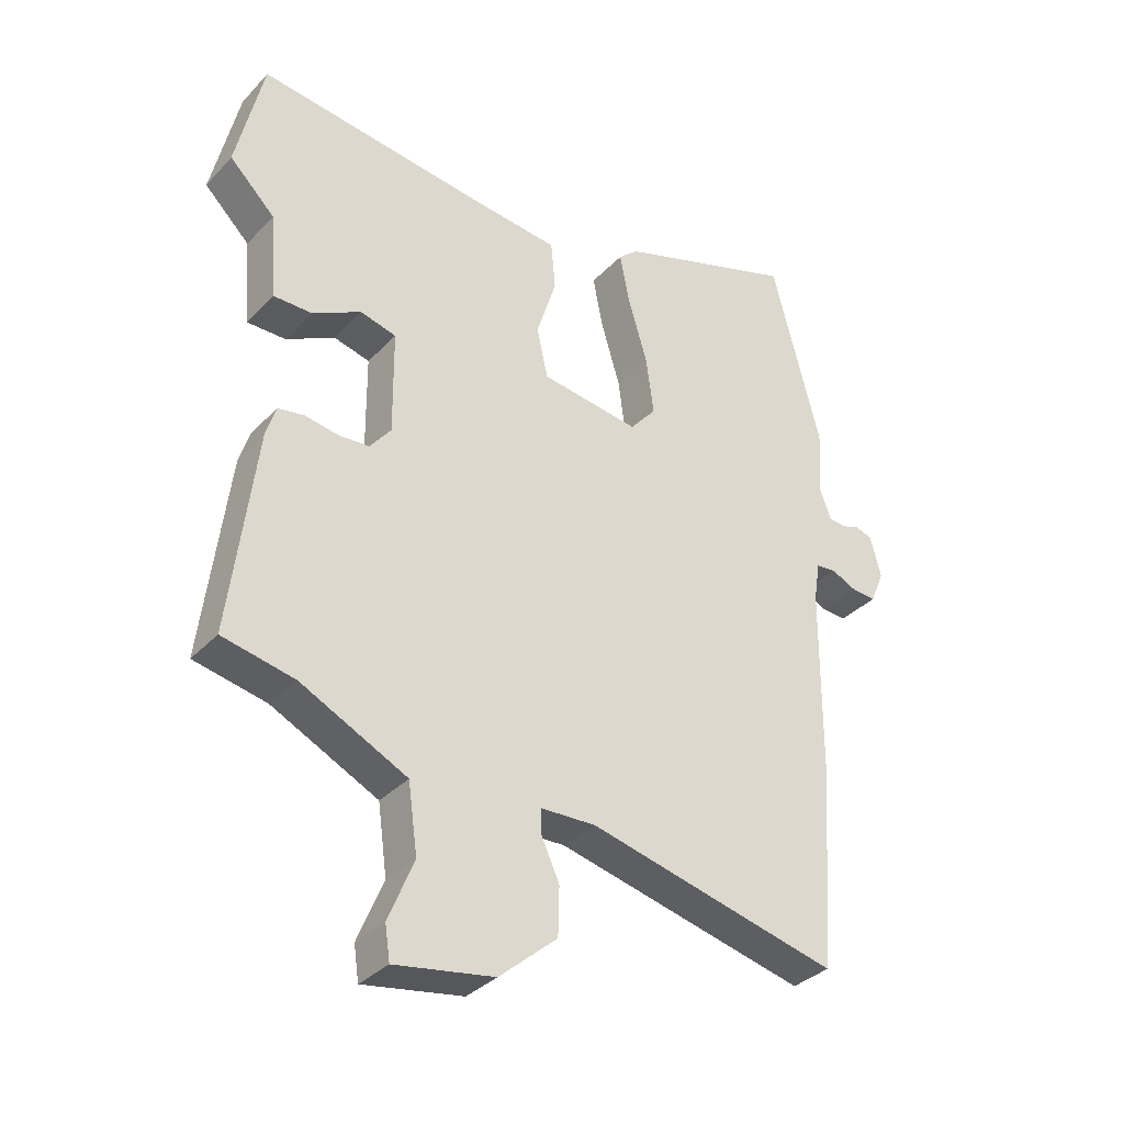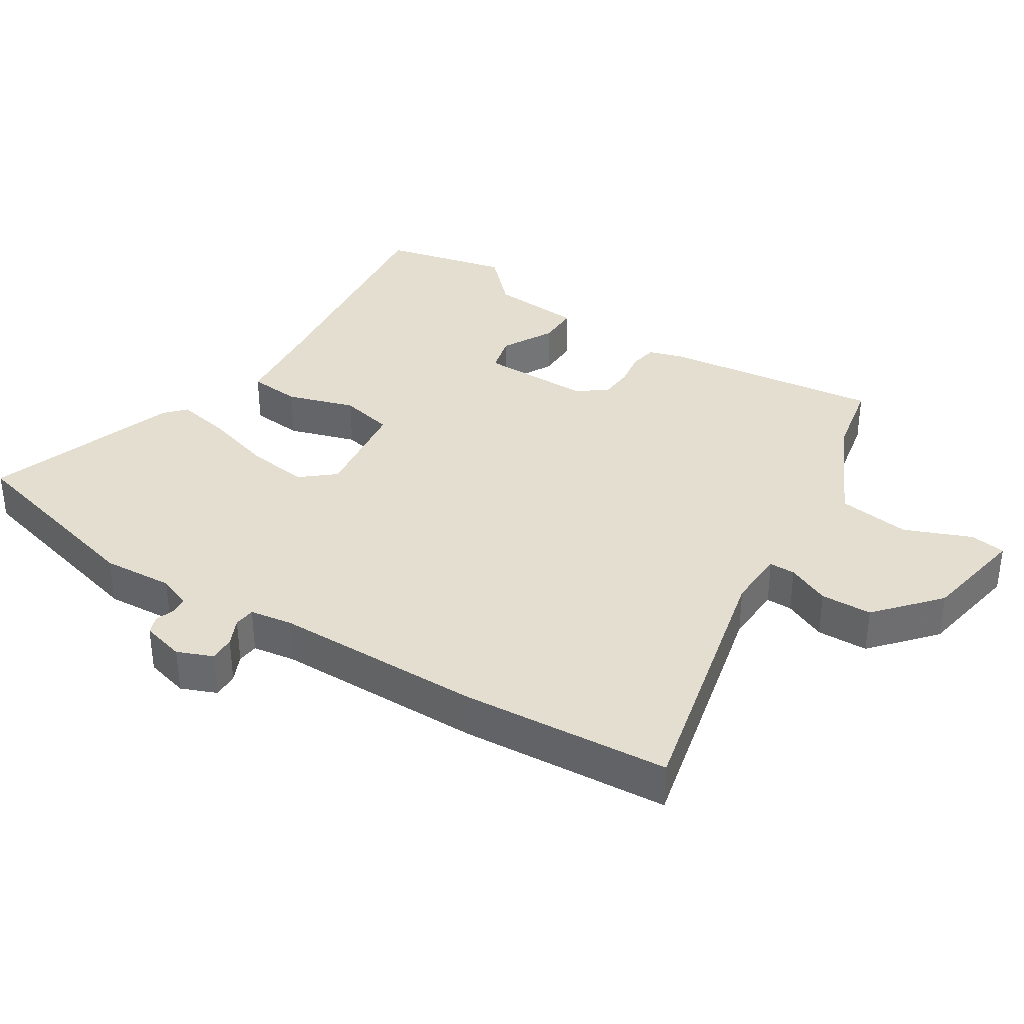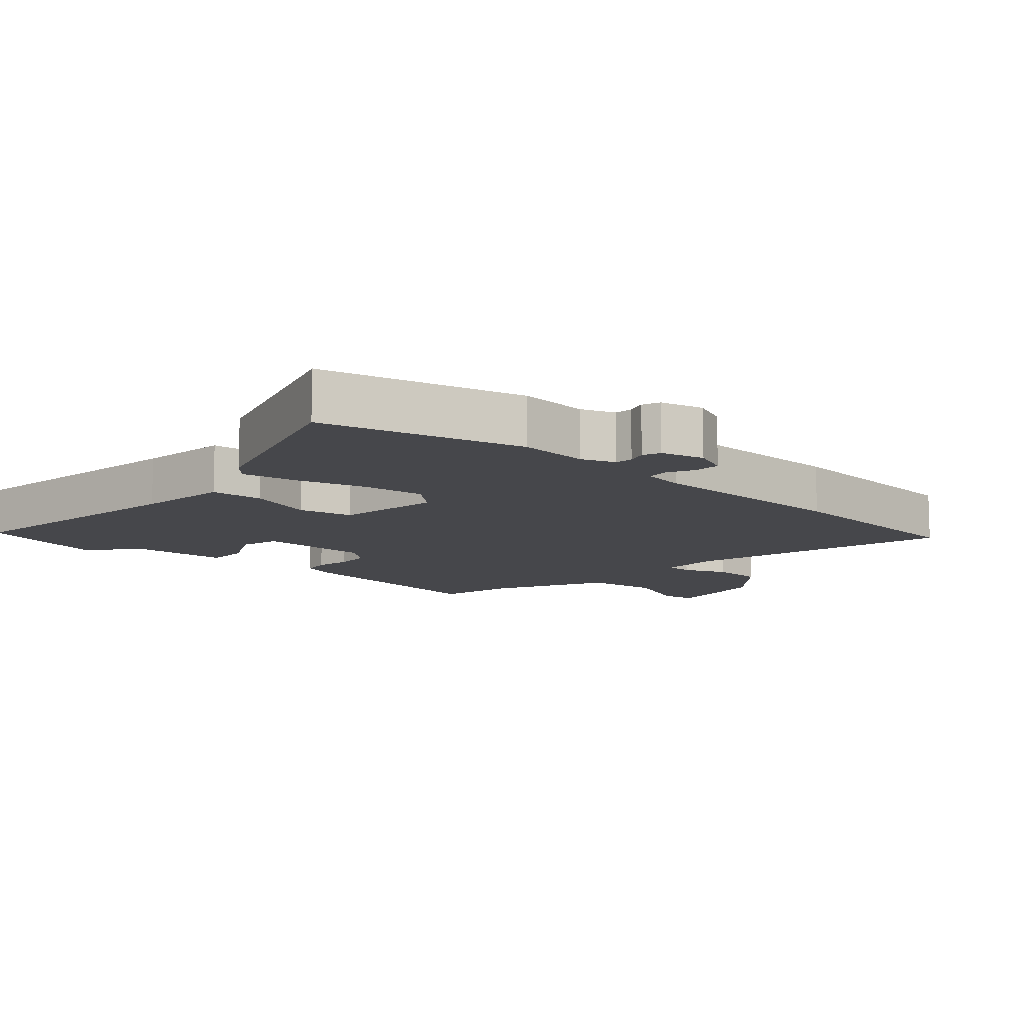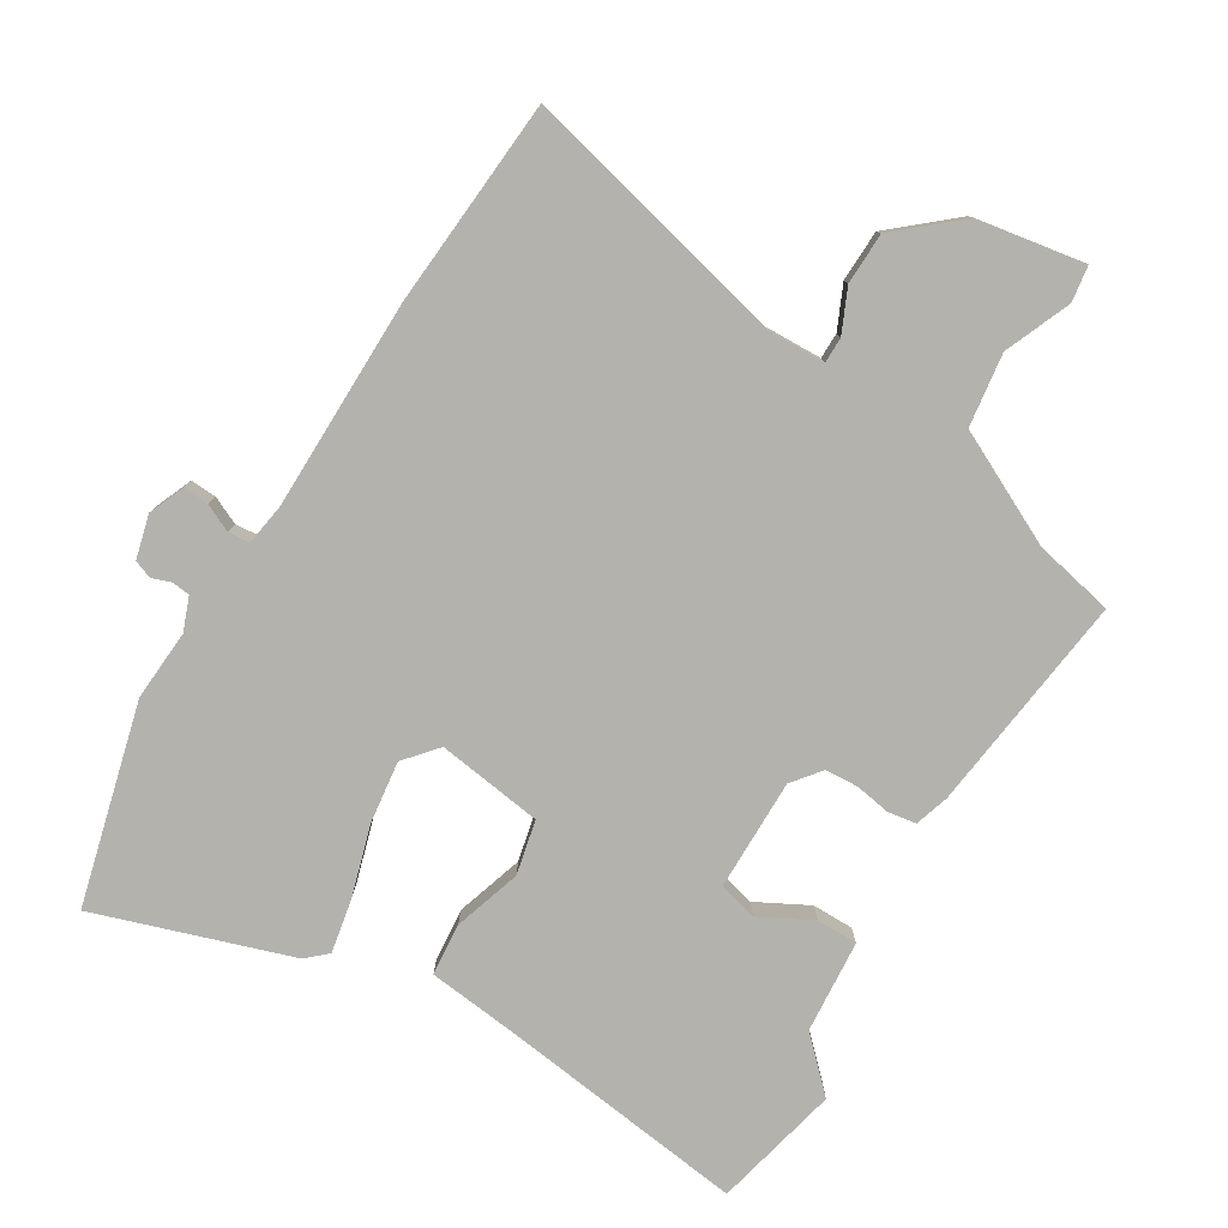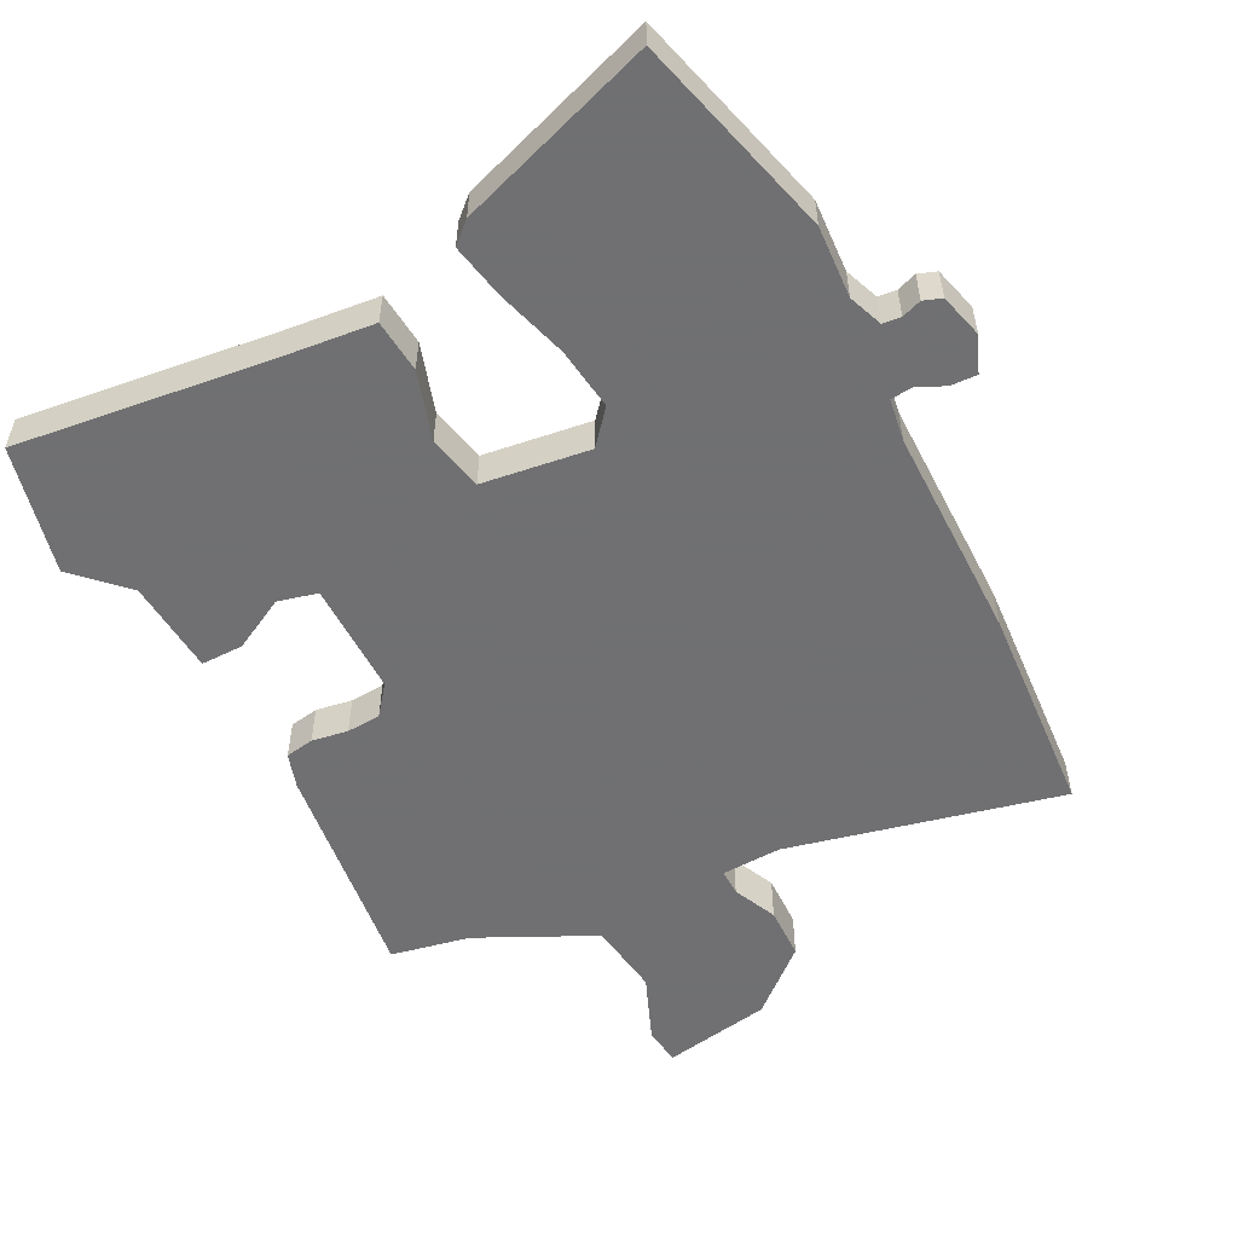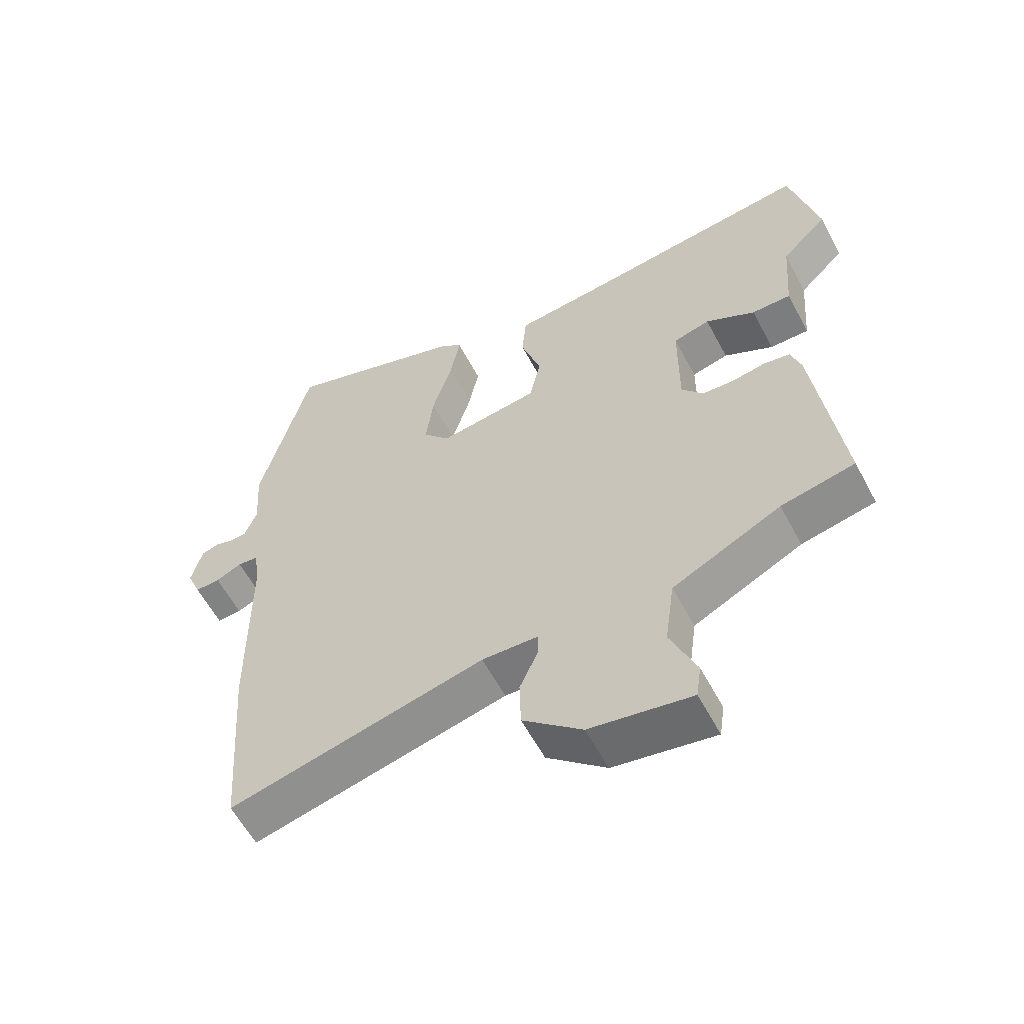
<metadata>
{"format":"obj","ext":"obj","renderer":"f3d","projection":"perspective","resolution":1024,"background":"white","views":[{"elev":-34.4,"azim":-36.3,"up":"+Z"},{"elev":35.8,"azim":122.7,"up":"+Y"},{"elev":-10.8,"azim":47.4,"up":"+Y"},{"elev":-79.4,"azim":148.7,"up":"+Y"},{"elev":-55.0,"azim":27.4,"up":"+Y"},{"elev":-59.0,"azim":-152.1,"up":"+Z"}]}
</metadata>
<code>
v 0.469 0.07 0.62
v 0.547 0.07 0.32
v 0.54 0.07 0.214
v 0.559 0.07 0.164
v 0.586 0.07 0.161
v 0.615 0.07 0.171
v 0.642 0.07 0.161
v 0.659 0.07 0.096
v 0.637 0.07 0.043
v 0.598 0.07 0.045
v 0.557 0.07 0.064
v 0.525 0.07 0.061
v 0.515 0.07 -0.002
v 0.513 0.07 -0.318
v 0.49 0.07 -0.63
v 0.088 0.07 -0.534
v 0 0.07 -0.537
v 0 0.07 -0.576
v 0.029 0.07 -0.64
v 0.027 0.07 -0.717
v -0.066 0.07 -0.797
v -0.225 0.07 -0.824
v -0.233 0.07 -0.77
v -0.192 0.07 -0.671
v -0.207 0.07 -0.562
v -0.378 0.07 -0.478
v -0.494 0.07 -0.454
v -0.453 0.07 -0.125
v -0.437 0.07 -0.074
v -0.395 0.07 -0.067
v -0.342 0.07 -0.076
v -0.292 0.07 -0.073
v -0.258 0.07 -0.03
v -0.259 0.07 0.137
v -0.317 0.07 0.152
v -0.395 0.07 0.111
v -0.457 0.07 0.111
v -0.468 0.07 0.25
v -0.541 0.07 0.322
v -0.497 0.07 0.511
v -0.125 0.07 0.464
v 0.013 0.07 0.449
v 0.02 0.07 0.371
v -0.012 0.07 0.27
v 0.006 0.07 0.189
v 0.164 0.07 0.167
v 0.206 0.07 0.216
v 0.194 0.07 0.309
v 0.163 0.07 0.413
v 0.147 0.07 0.495
v 0.178 0.07 0.523
v 0.469 0 0.62
v 0.547 0 0.32
v 0.54 0 0.214
v 0.559 0 0.164
v 0.586 0 0.161
v 0.615 0 0.171
v 0.642 0 0.161
v 0.659 0 0.096
v 0.637 0 0.043
v 0.598 0 0.045
v 0.557 0 0.064
v 0.525 0 0.061
v 0.515 0 -0.002
v 0.513 0 -0.318
v 0.49 0 -0.63
v 0.088 0 -0.534
v 0 0 -0.537
v 0 0 -0.576
v 0.029 0 -0.64
v 0.027 0 -0.717
v -0.066 0 -0.797
v -0.225 0 -0.824
v -0.233 0 -0.77
v -0.192 0 -0.671
v -0.207 0 -0.562
v -0.378 0 -0.478
v -0.494 0 -0.454
v -0.453 0 -0.125
v -0.437 0 -0.074
v -0.395 0 -0.067
v -0.342 0 -0.076
v -0.292 0 -0.073
v -0.258 0 -0.03
v -0.259 0 0.137
v -0.317 0 0.152
v -0.395 0 0.111
v -0.457 0 0.111
v -0.468 0 0.25
v -0.541 0 0.322
v -0.497 0 0.511
v -0.125 0 0.464
v 0.013 0 0.449
v 0.02 0 0.371
v -0.012 0 0.27
v 0.006 0 0.189
v 0.164 0 0.167
v 0.206 0 0.216
v 0.194 0 0.309
v 0.163 0 0.413
v 0.147 0 0.495
v 0.178 0 0.523
f 1 2 3
f 51 1 3
f 50 51 3
f 49 50 3
f 48 49 3
f 47 48 3 4
f 46 47 4
f 41 42 43 44
f 41 44 45
f 40 41 45
f 39 40 45
f 38 39 45
f 35 36 37 38
f 38 45 46
f 35 38 46
f 34 35 46
f 29 30 31
f 28 29 31
f 27 28 31
f 26 27 31
f 25 26 31 32
f 22 23 24
f 21 22 24
f 20 21 24
f 19 20 24
f 18 19 24
f 17 18 24 25
f 13 14 15 16
f 12 13 16 17
f 9 10 11
f 8 9 11
f 7 8 11
f 6 7 11
f 5 6 11
f 5 11 12
f 12 17 25
f 5 12 25
f 4 5 25
f 46 4 25
f 34 46 25
f 33 34 25
f 25 32 33
f 54 53 52
f 54 52 102
f 54 102 101
f 54 101 100
f 54 100 99
f 55 54 99 98
f 55 98 97
f 95 94 93 92
f 96 95 92
f 96 92 91
f 96 91 90
f 96 90 89
f 89 88 87 86
f 97 96 89
f 97 89 86
f 97 86 85
f 82 81 80
f 82 80 79
f 82 79 78
f 82 78 77
f 83 82 77 76
f 75 74 73
f 75 73 72
f 75 72 71
f 75 71 70
f 75 70 69
f 76 75 69 68
f 67 66 65 64
f 68 67 64 63
f 62 61 60
f 62 60 59
f 62 59 58
f 62 58 57
f 62 57 56
f 63 62 56
f 76 68 63
f 76 63 56
f 76 56 55
f 76 55 97
f 76 97 85
f 76 85 84
f 84 83 76
f 1 52 53 2
f 2 53 54 3
f 3 54 55 4
f 4 55 56 5
f 5 56 57 6
f 6 57 58 7
f 7 58 59 8
f 8 59 60 9
f 9 60 61 10
f 10 61 62 11
f 11 62 63 12
f 12 63 64 13
f 13 64 65 14
f 14 65 66 15
f 15 66 67 16
f 16 67 68 17
f 17 68 69 18
f 18 69 70 19
f 19 70 71 20
f 20 71 72 21
f 21 72 73 22
f 22 73 74 23
f 23 74 75 24
f 24 75 76 25
f 25 76 77 26
f 26 77 78 27
f 27 78 79 28
f 28 79 80 29
f 29 80 81 30
f 30 81 82 31
f 31 82 83 32
f 32 83 84 33
f 33 84 85 34
f 34 85 86 35
f 35 86 87 36
f 36 87 88 37
f 37 88 89 38
f 38 89 90 39
f 39 90 91 40
f 40 91 92 41
f 41 92 93 42
f 42 93 94 43
f 43 94 95 44
f 44 95 96 45
f 45 96 97 46
f 46 97 98 47
f 47 98 99 48
f 48 99 100 49
f 49 100 101 50
f 50 101 102 51
f 51 102 52 1

</code>
